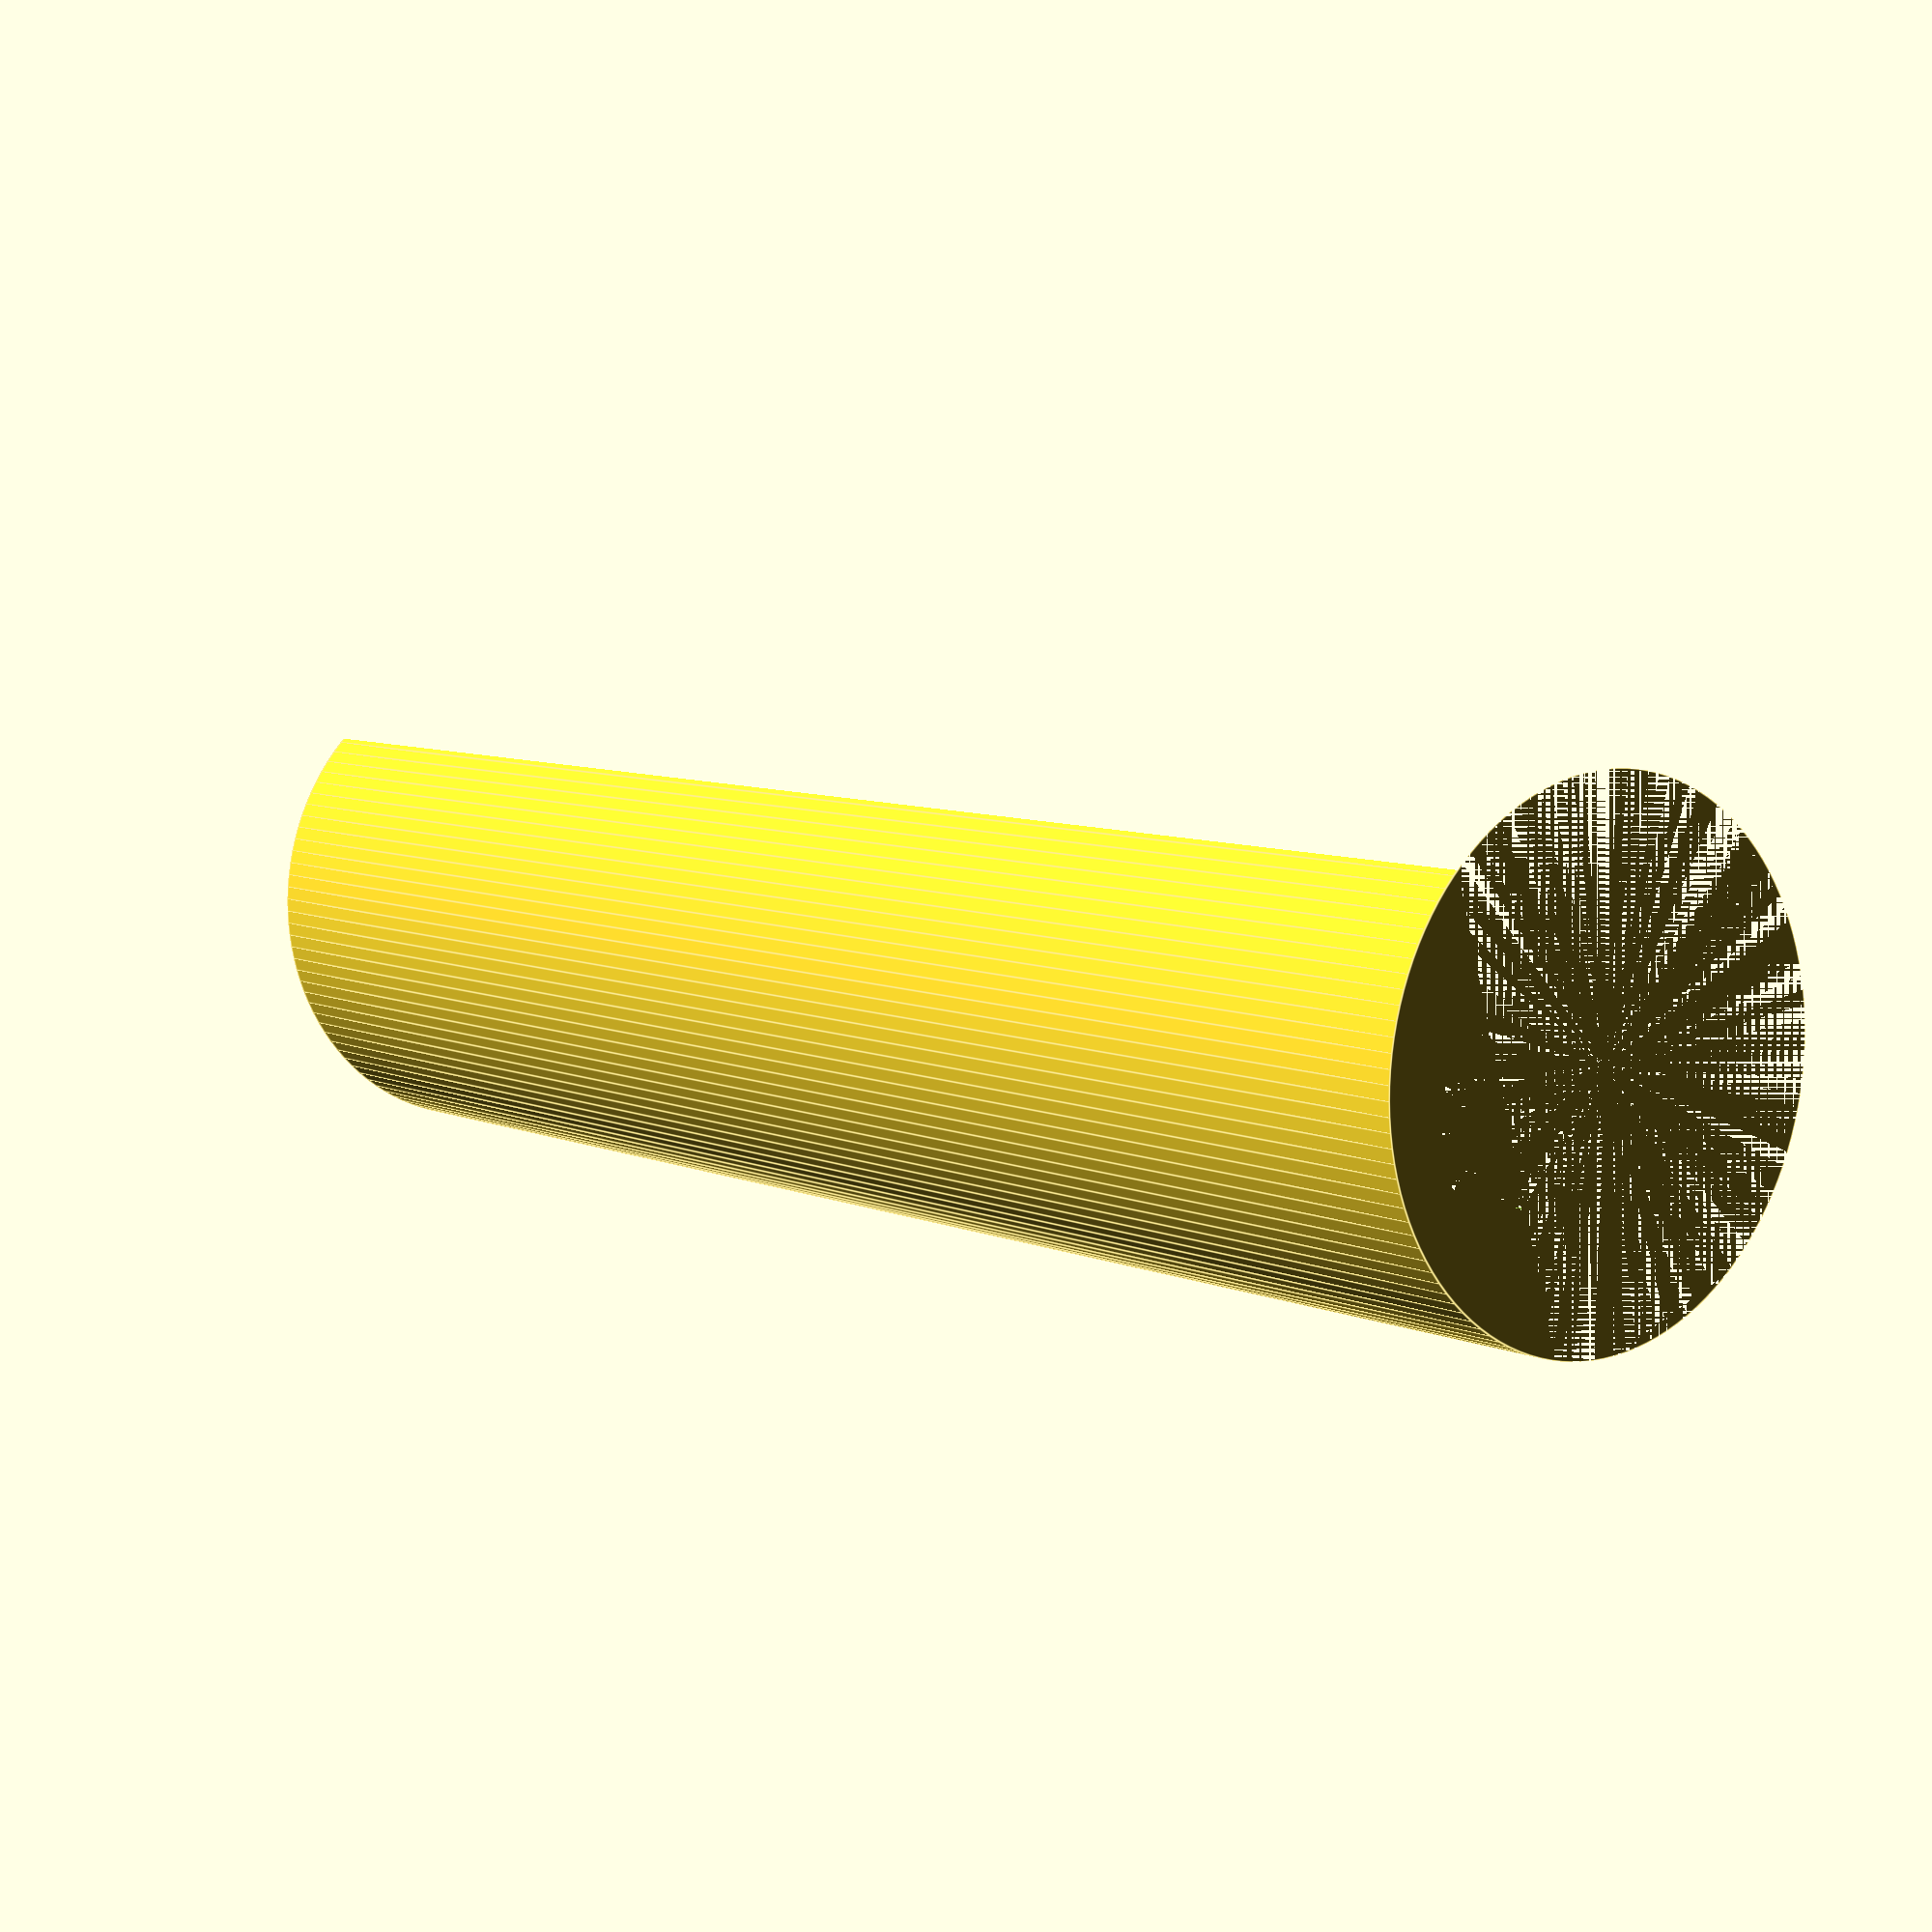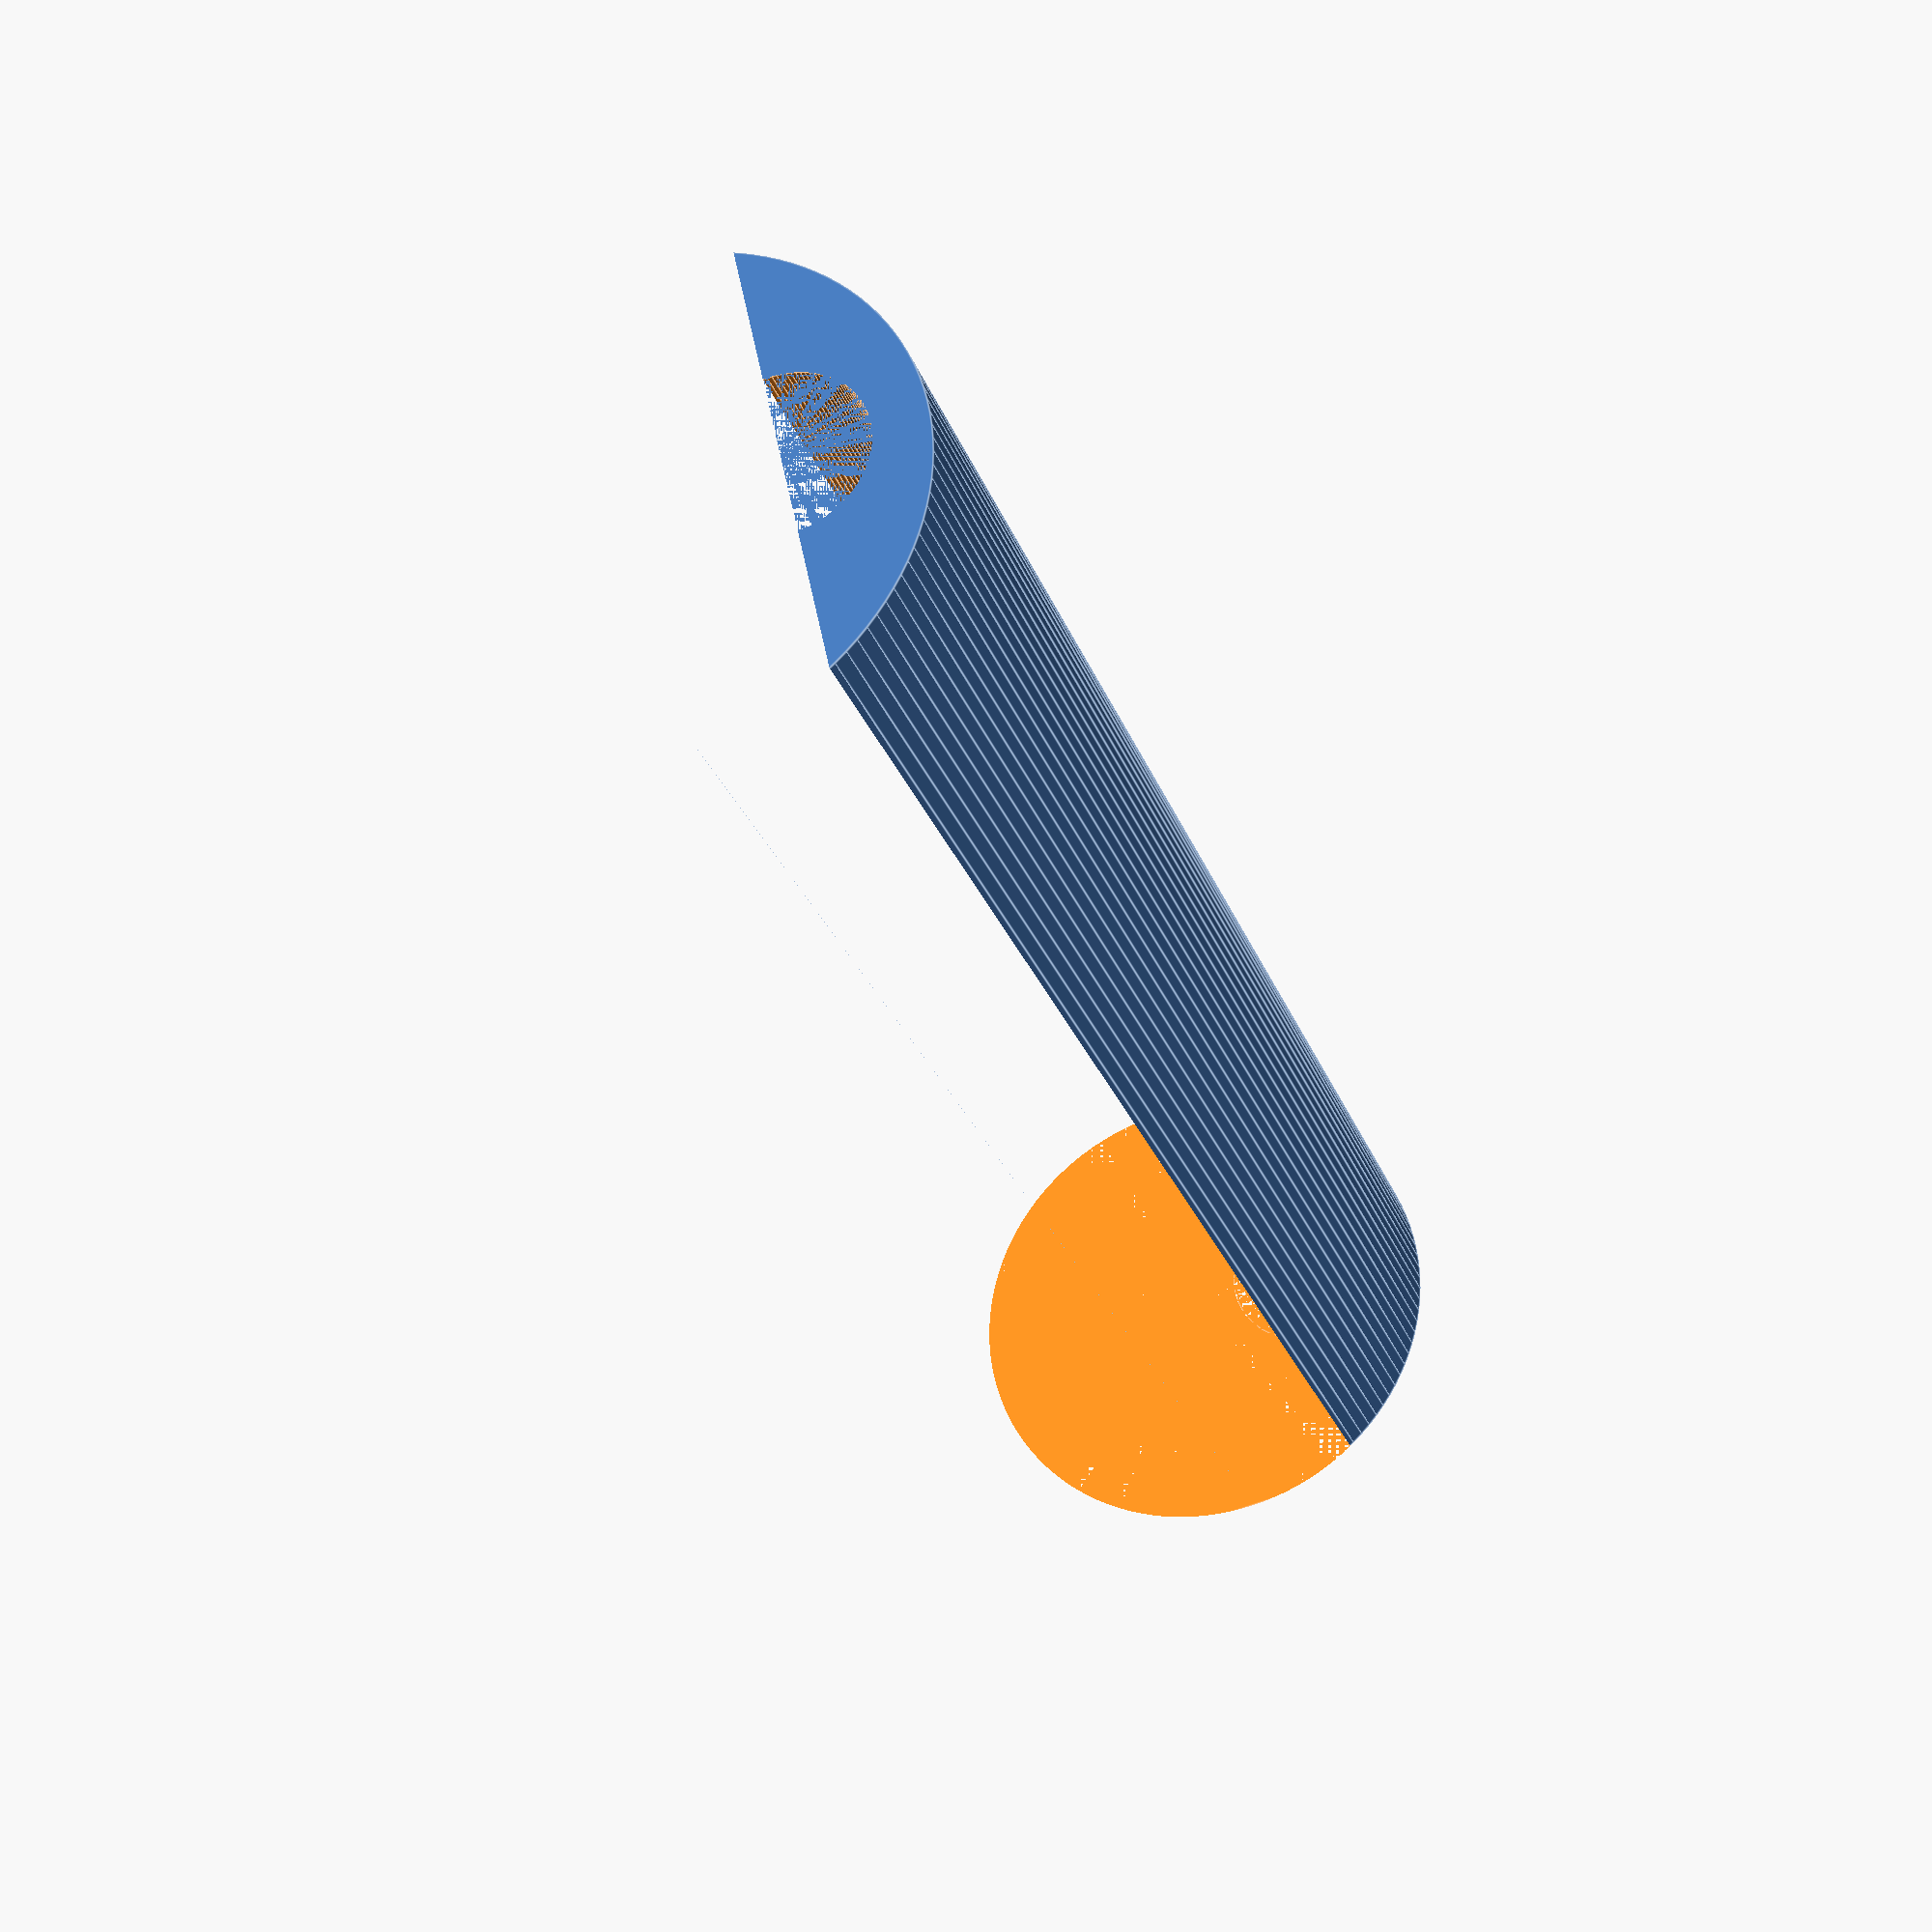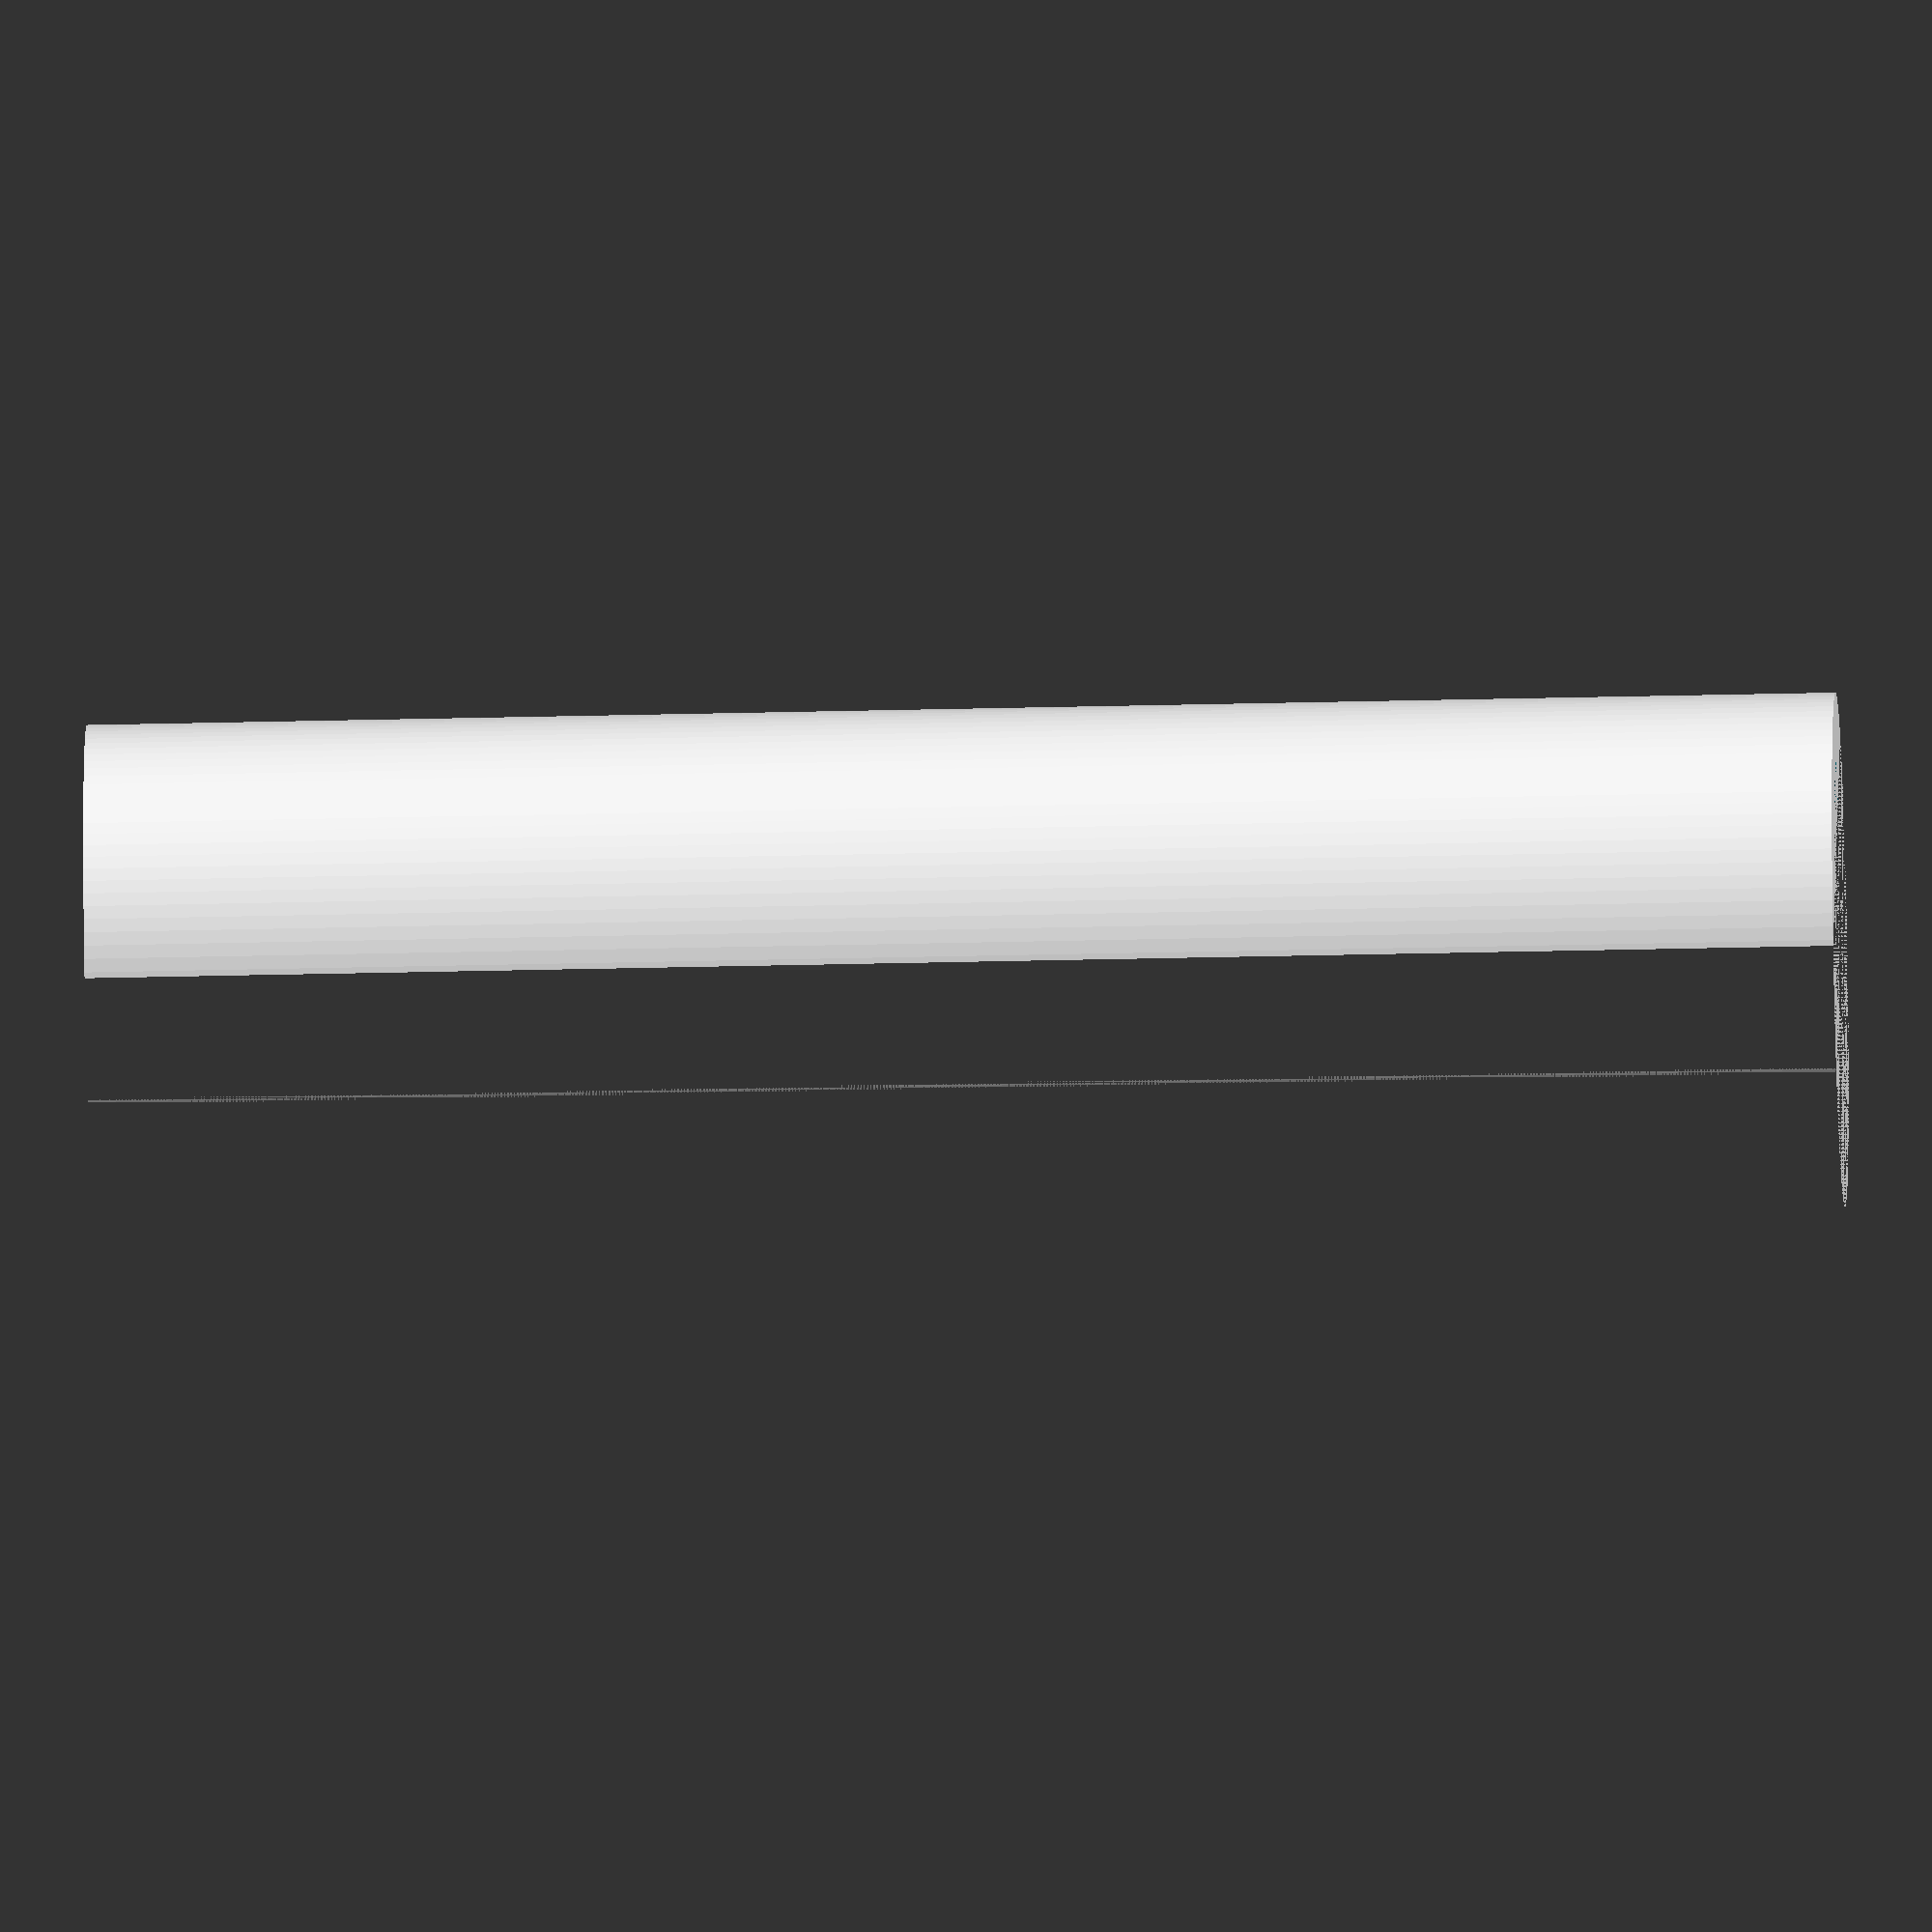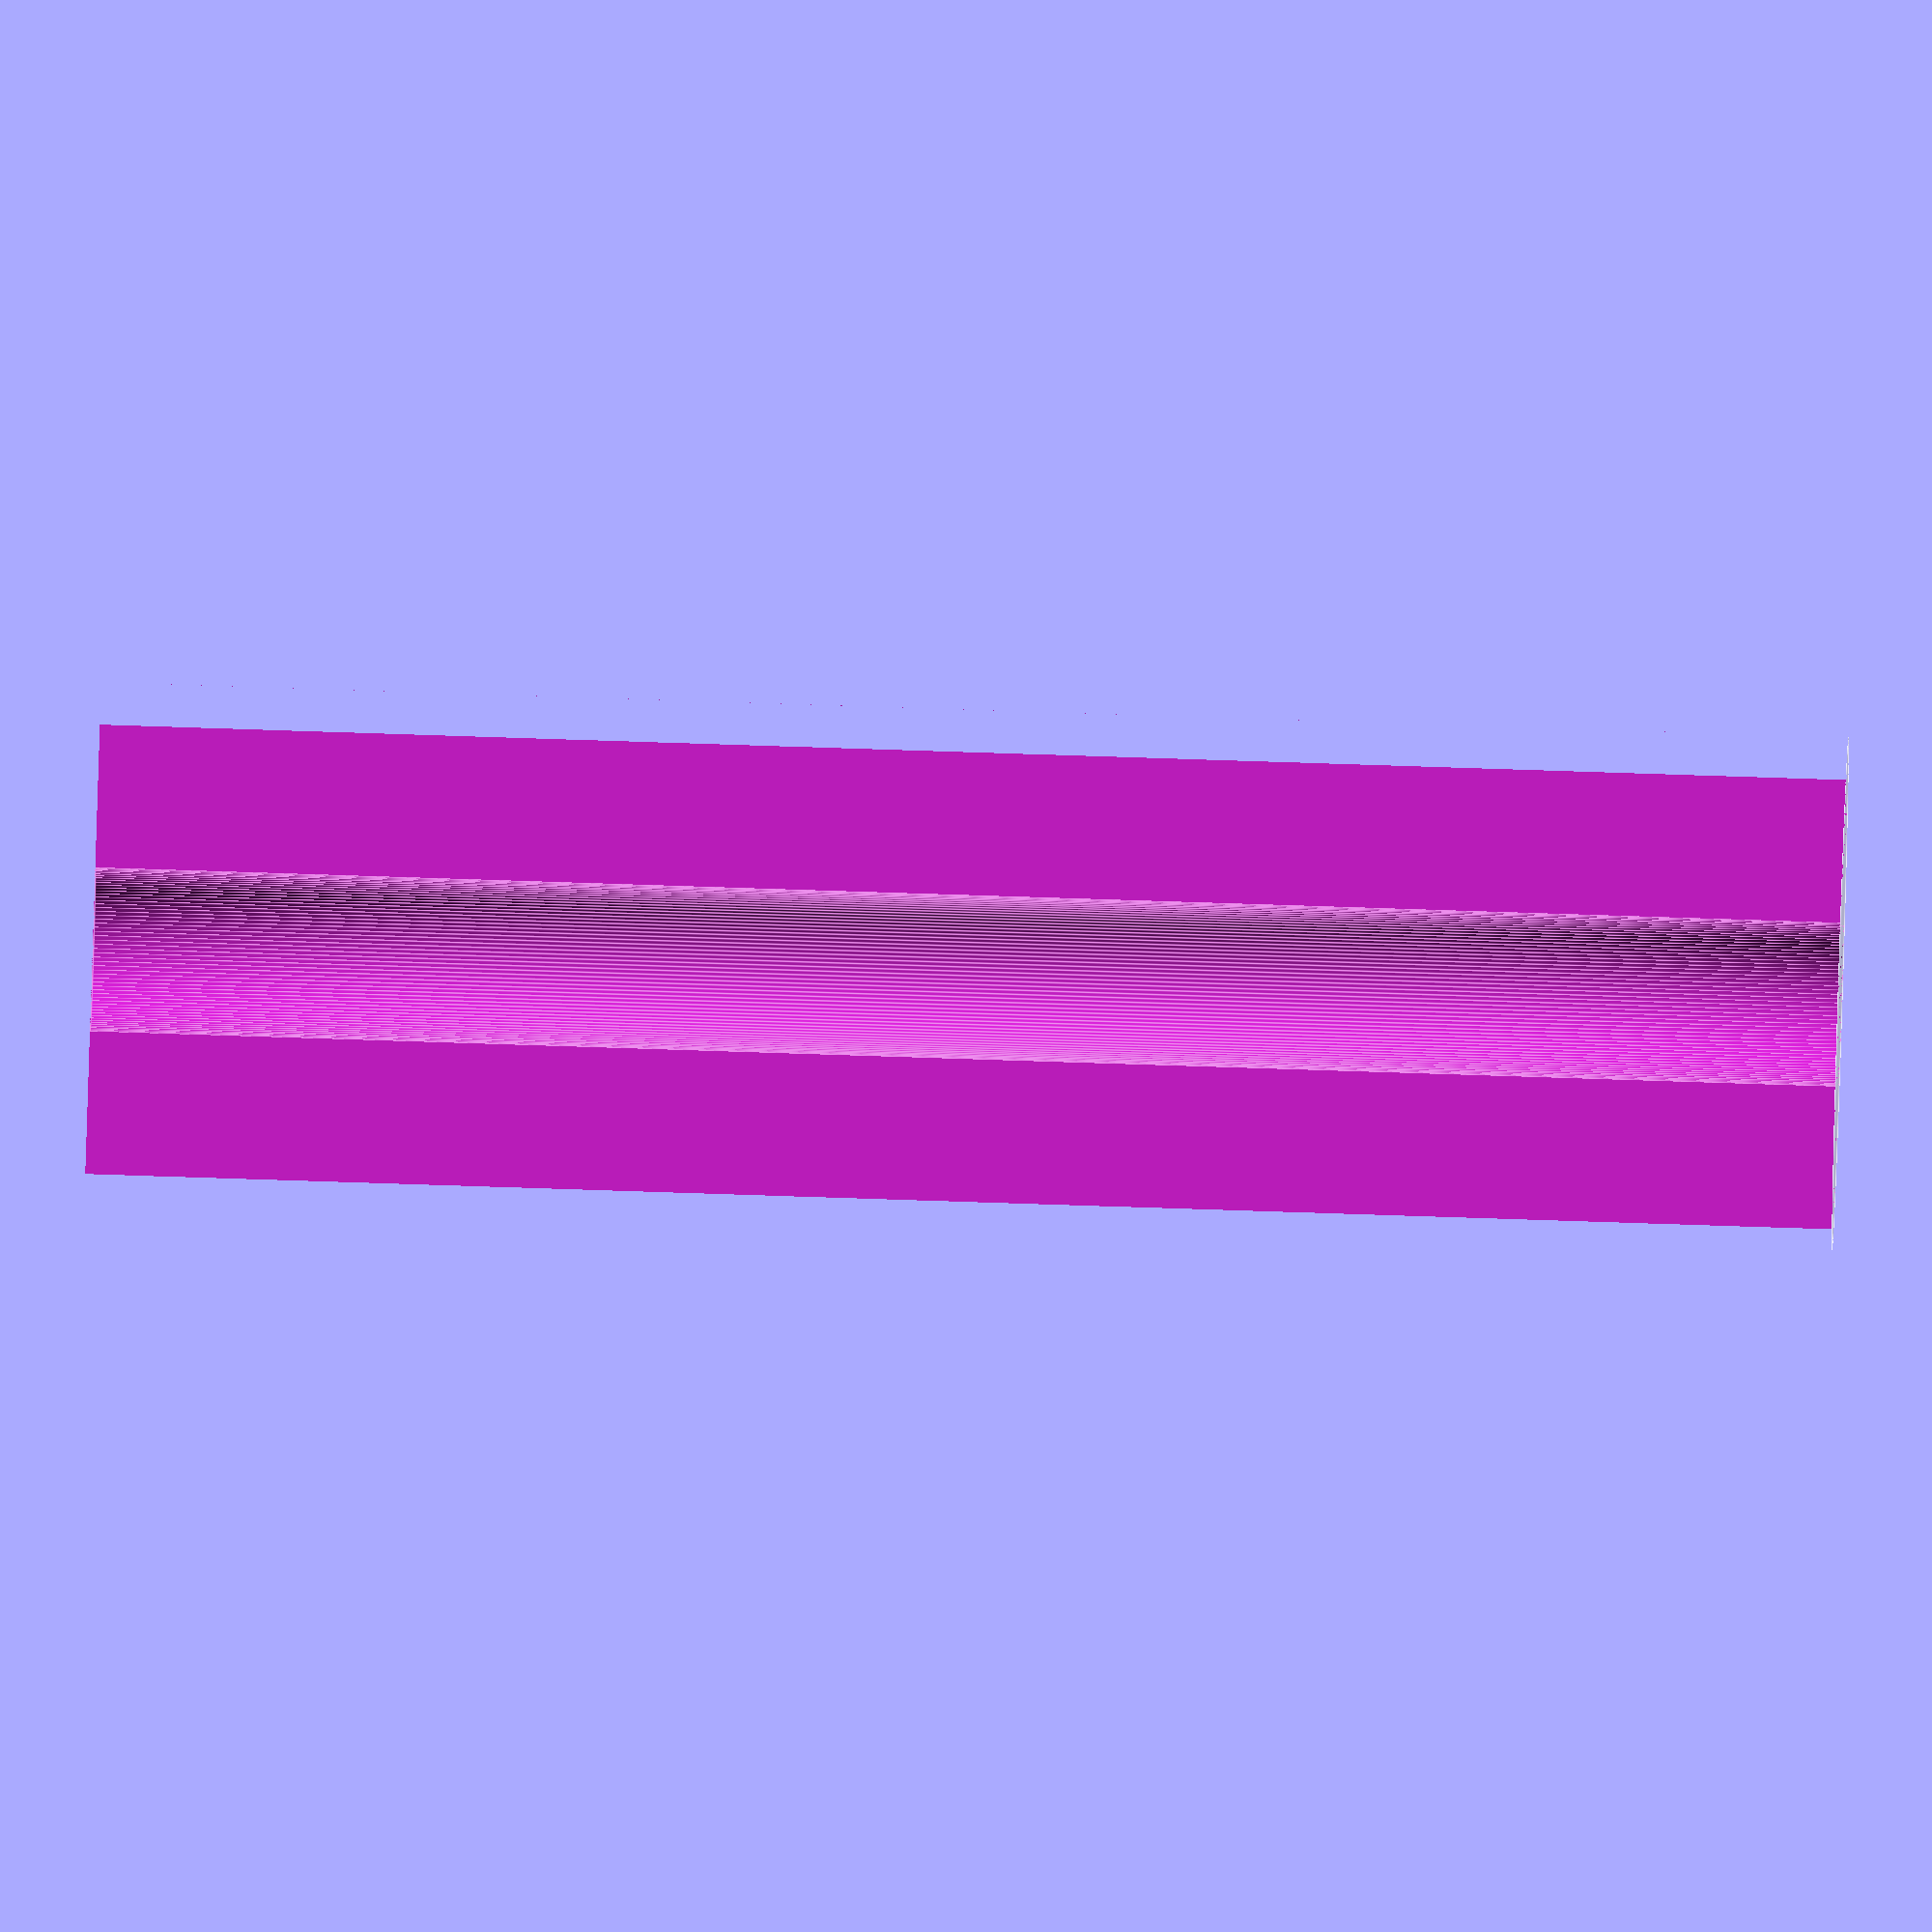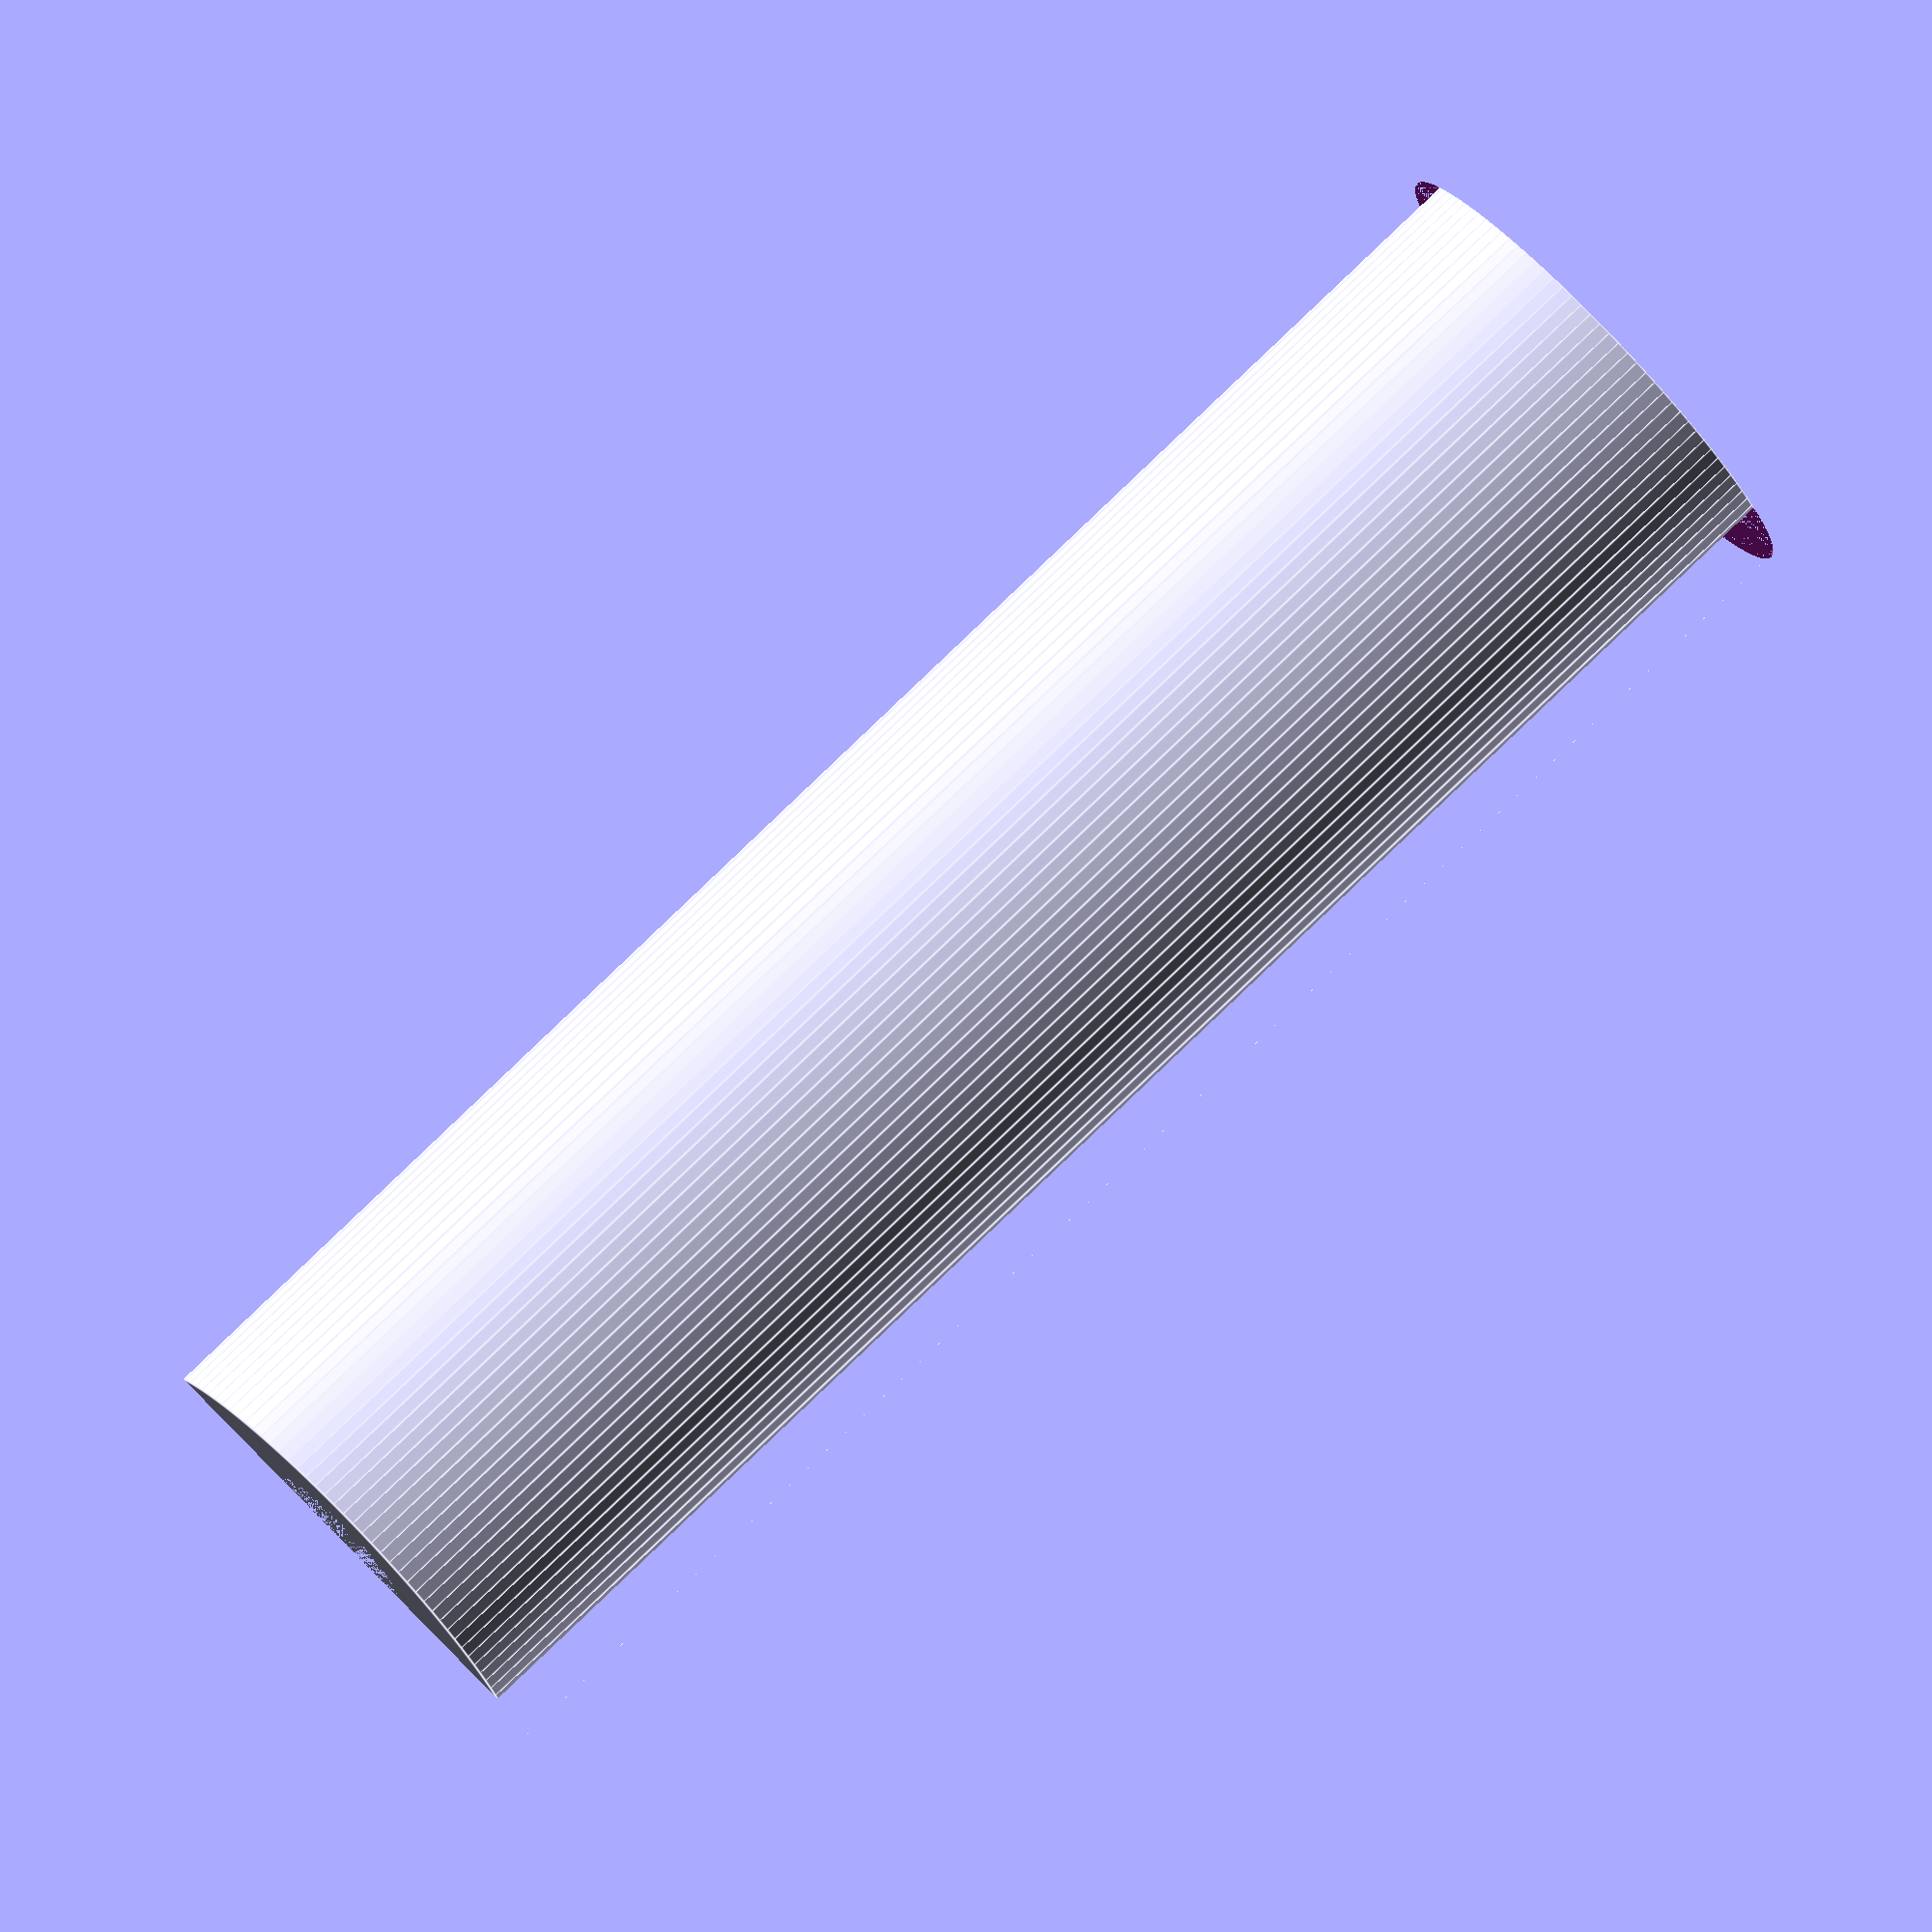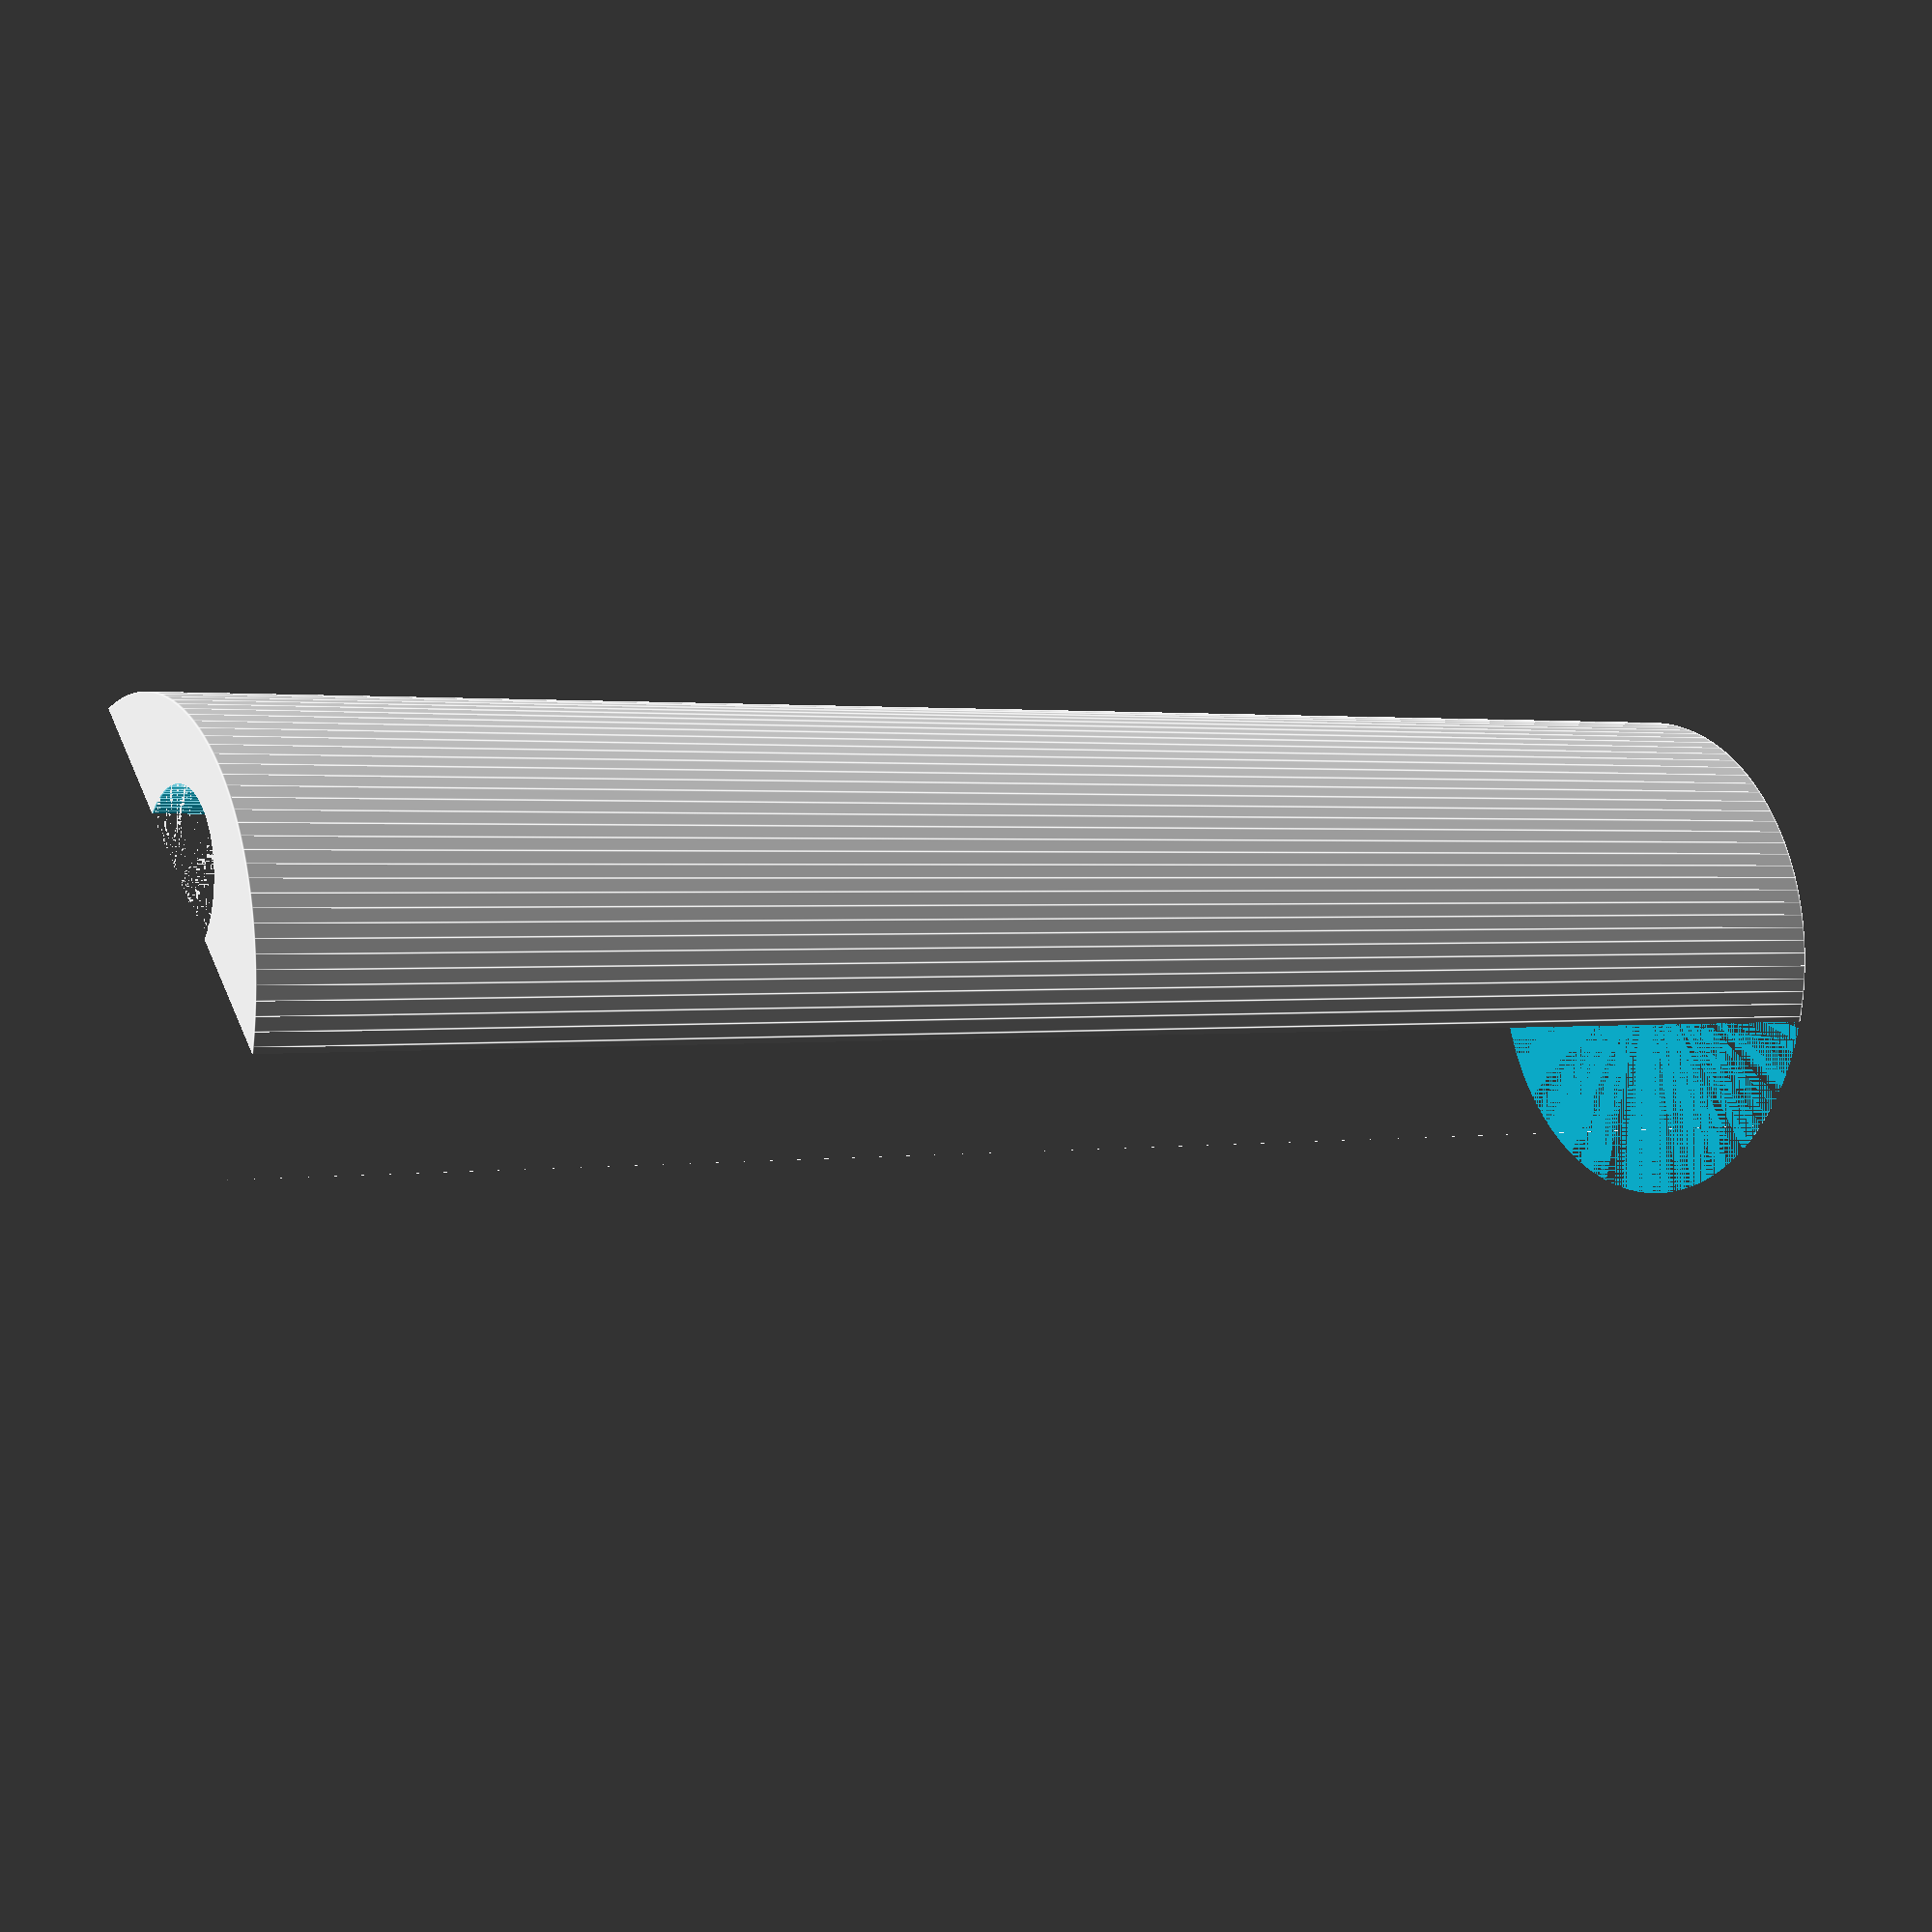
<openscad>
// cable duct 
// 01.10.2025 Sebastian Weigl

$fn=120;

difference(){

translate([25,12,0])
cylinder(d=50,h=170);

translate([25,0,0])
cylinder(d=16,h=170);

cube([60,50,175]);
}
</openscad>
<views>
elev=352.7 azim=286.2 roll=141.0 proj=p view=edges
elev=208.1 azim=77.9 roll=161.9 proj=p view=edges
elev=34.0 azim=241.8 roll=91.9 proj=o view=wireframe
elev=107.2 azim=192.1 roll=88.1 proj=o view=edges
elev=101.9 azim=1.8 roll=134.1 proj=o view=edges
elev=358.9 azim=222.9 roll=58.5 proj=p view=edges
</views>
